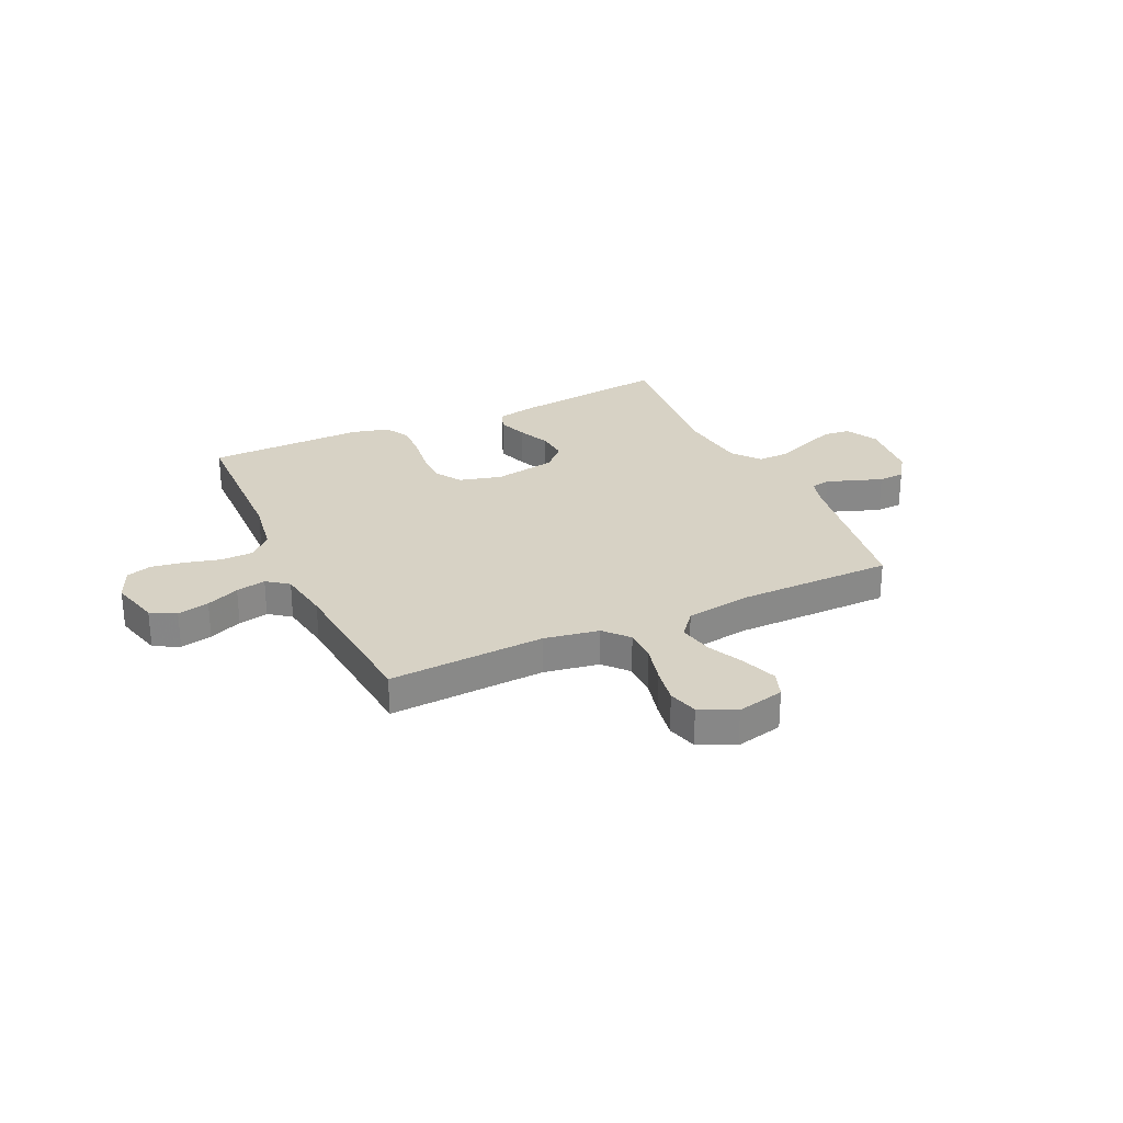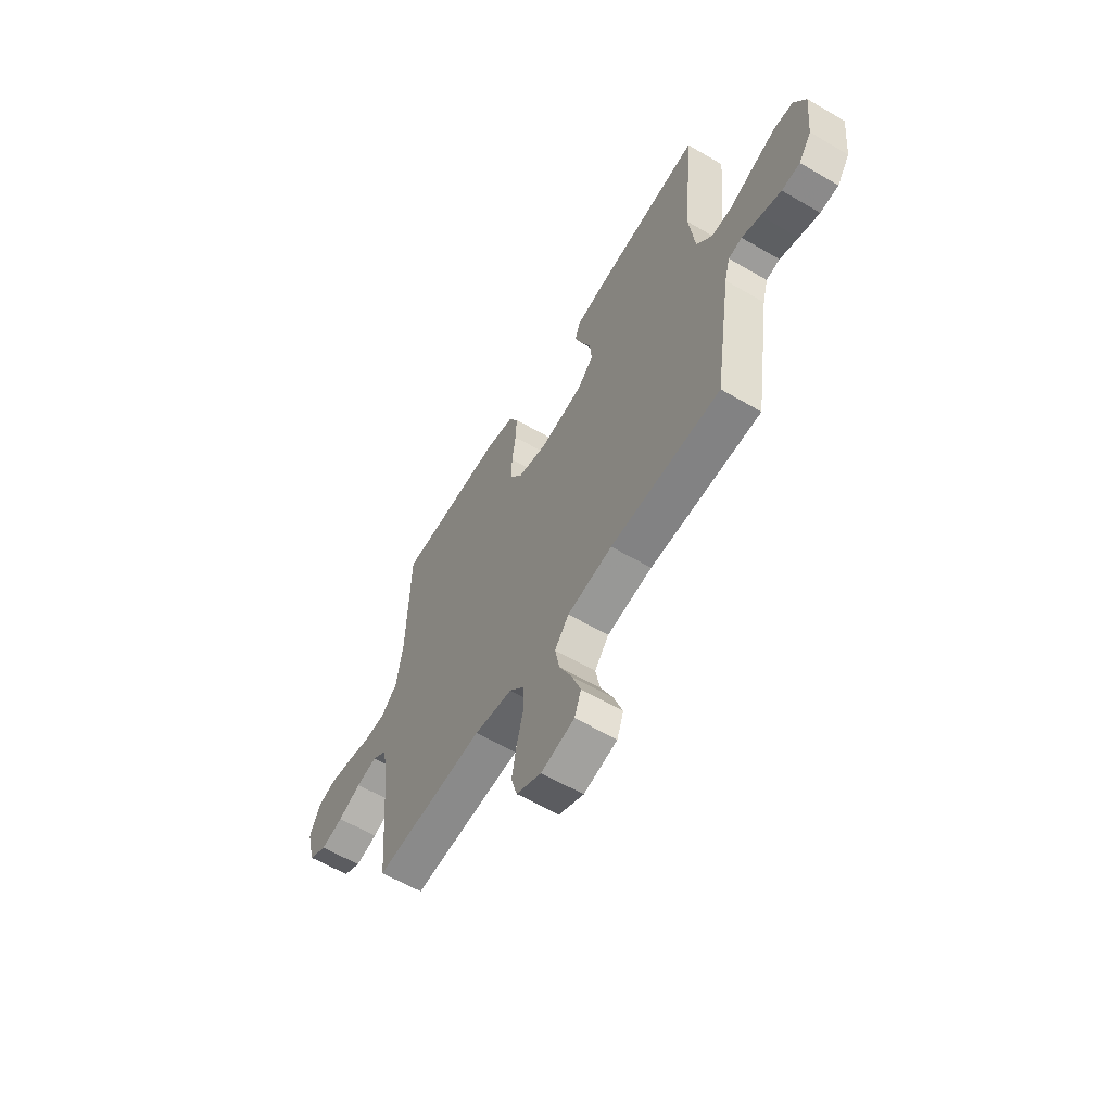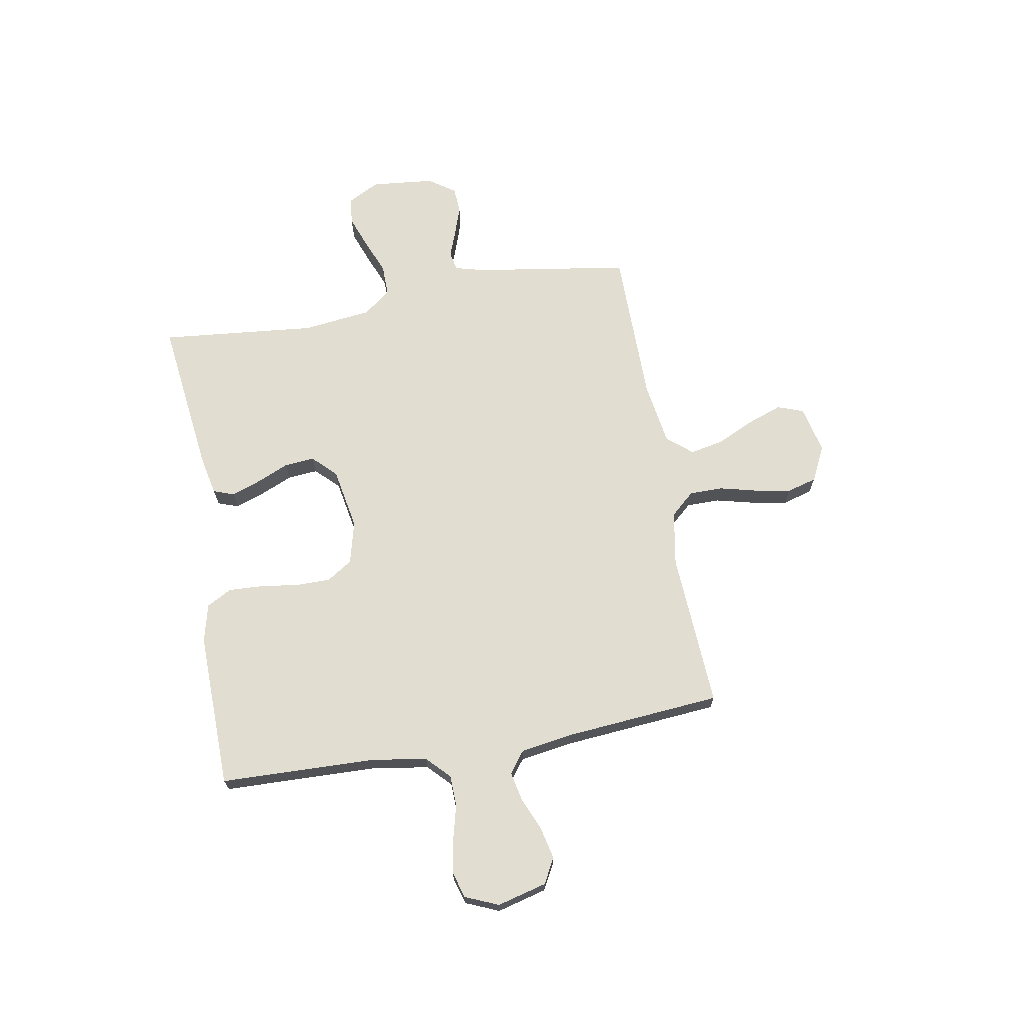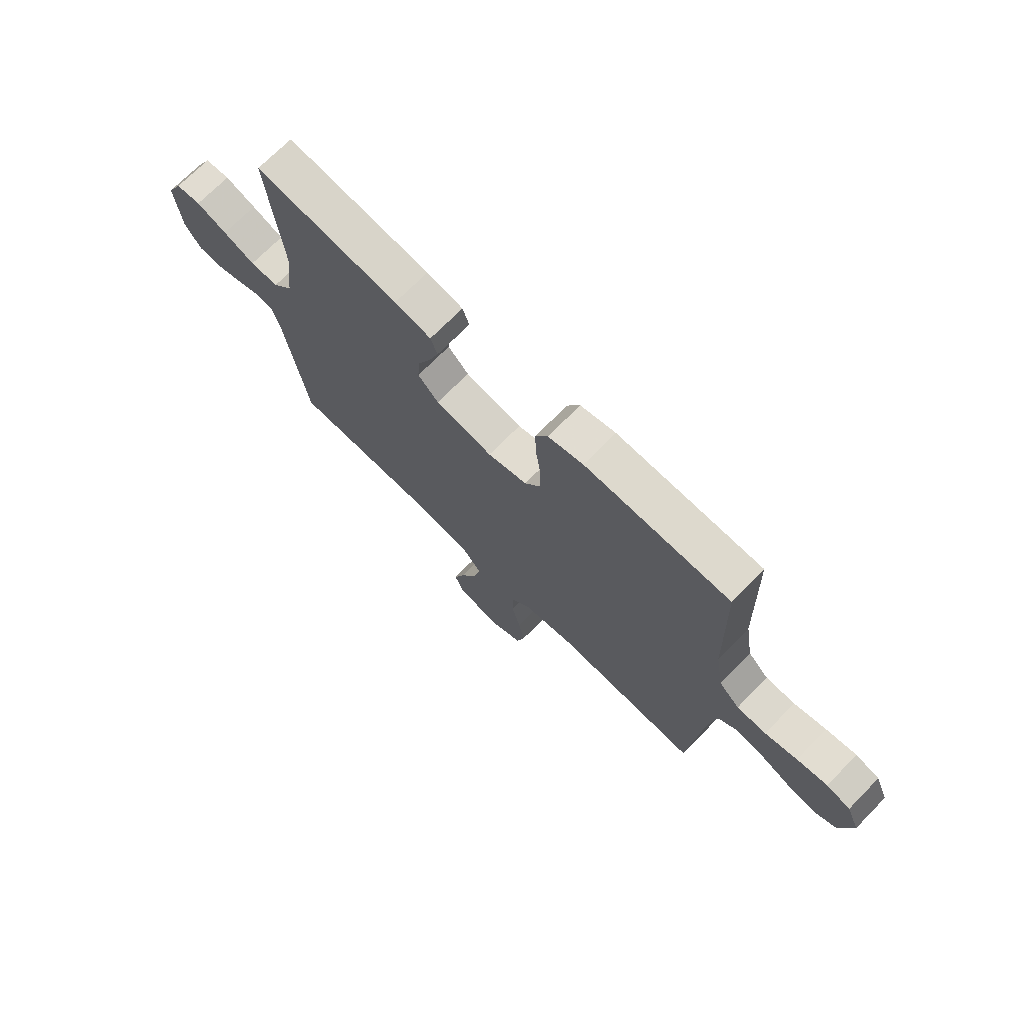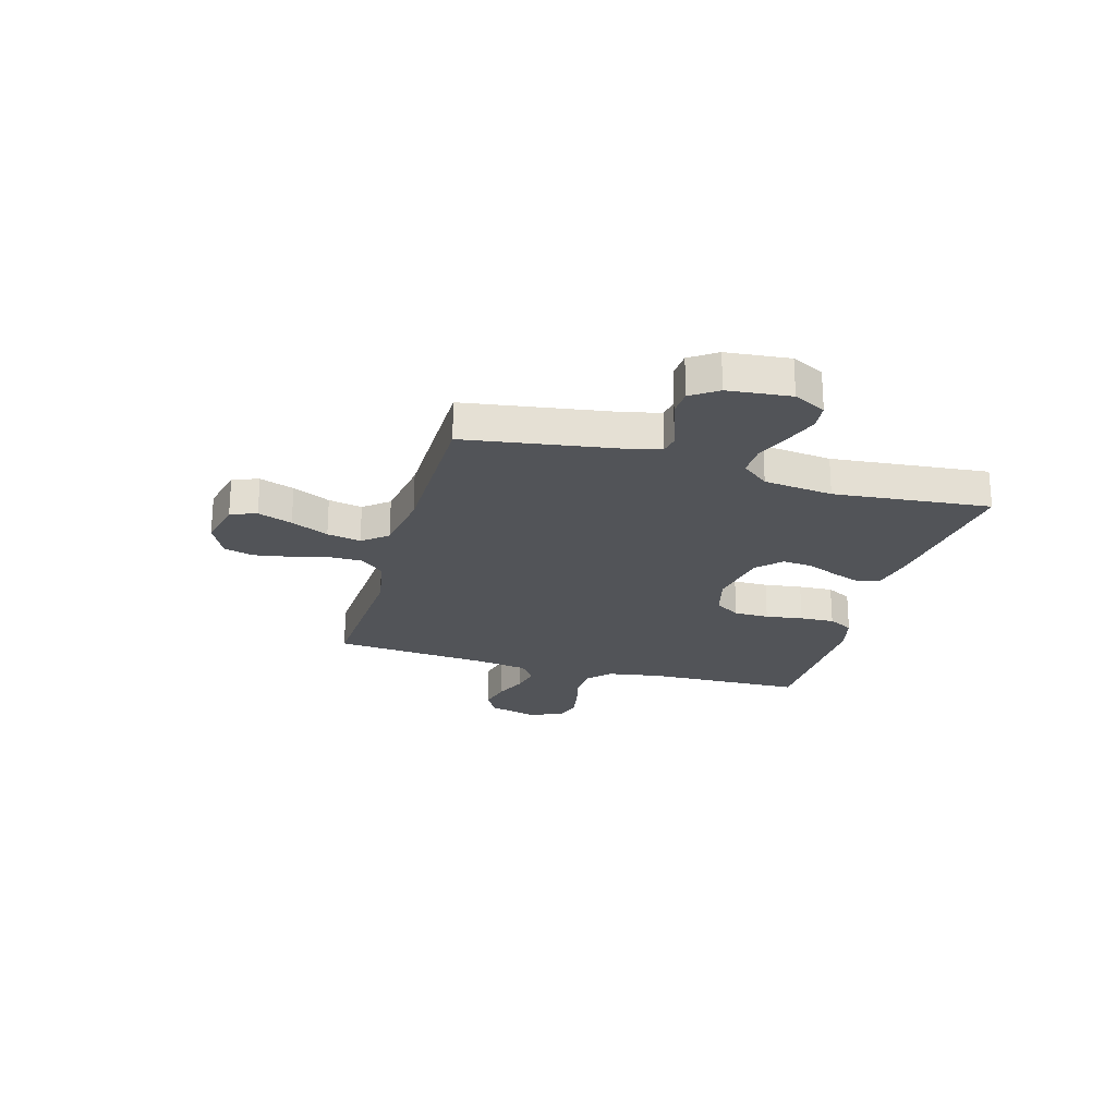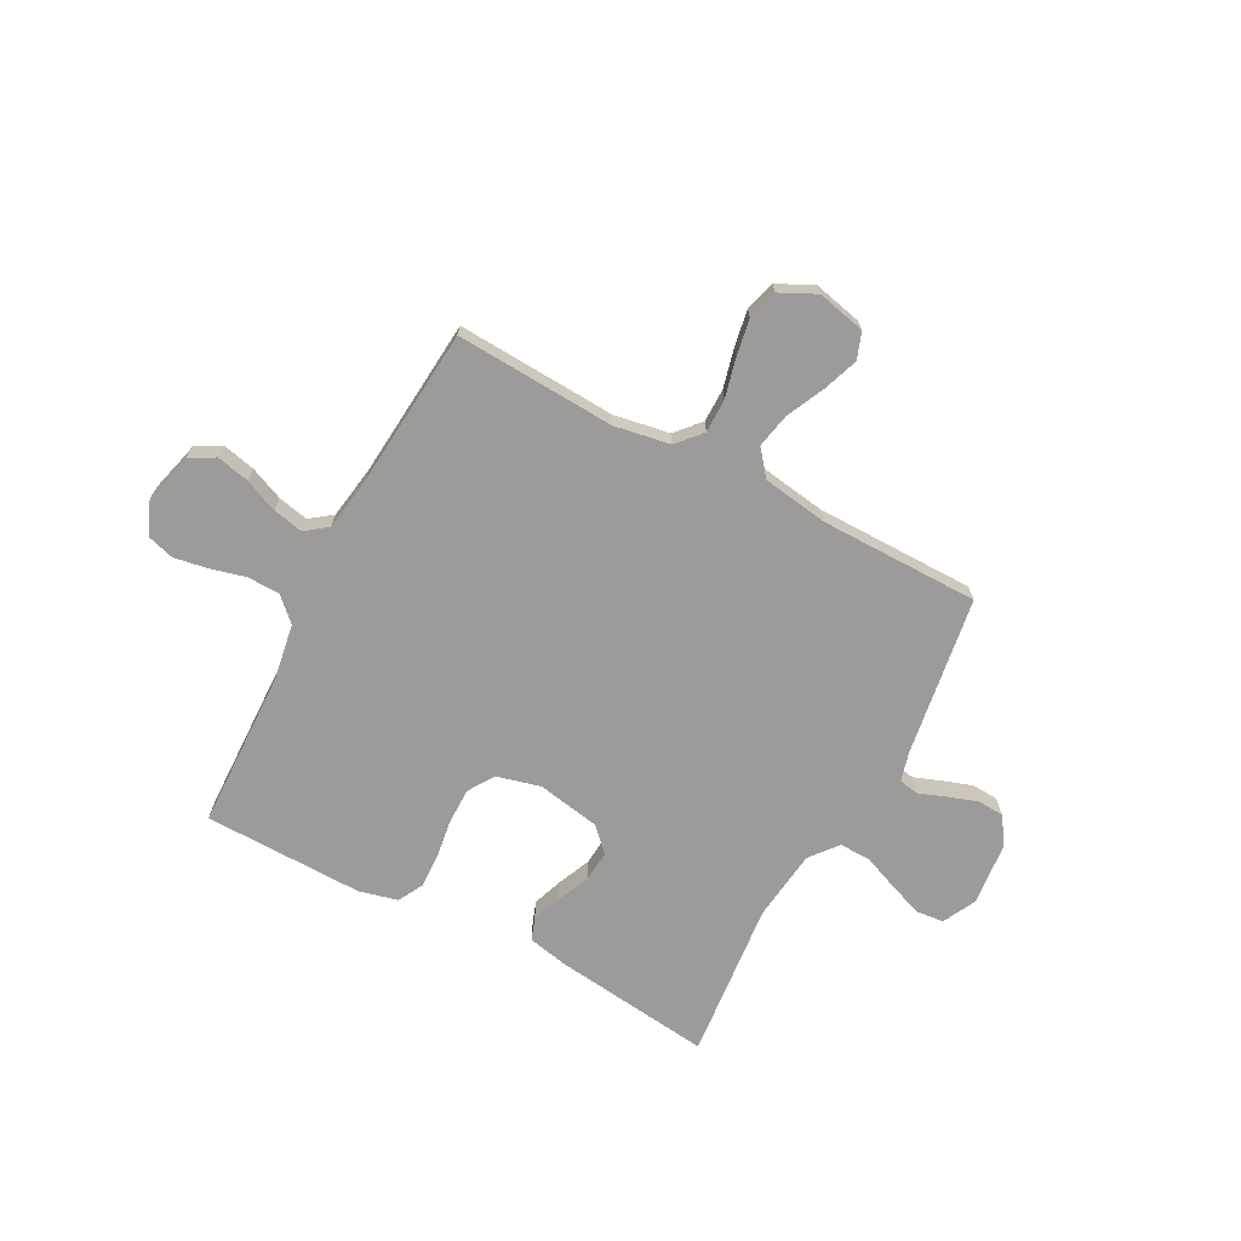
<metadata>
{"format":"obj","ext":"obj","renderer":"f3d","projection":"perspective","resolution":1024,"background":"white","views":[{"elev":27.6,"azim":155.1,"up":"+Y"},{"elev":-60.5,"azim":-120.9,"up":"+Z"},{"elev":68.9,"azim":80.1,"up":"+Y"},{"elev":71.4,"azim":44.5,"up":"+Z"},{"elev":-23.3,"azim":-105.8,"up":"+Y"},{"elev":-69.8,"azim":152.1,"up":"+Y"}]}
</metadata>
<code>
v 0.5 0.07 0.5
v 0.508 0.07 0.2
v 0.525 0.07 0.095
v 0.568 0.07 0.053
v 0.629 0.07 0.051
v 0.696 0.07 0.068
v 0.76 0.07 0.079
v 0.81 0.07 0.064
v 0.837 0.07 0
v 0.812 0.07 -0.095
v 0.764 0.07 -0.121
v 0.703 0.07 -0.107
v 0.64 0.07 -0.08
v 0.583 0.07 -0.068
v 0.542 0.07 -0.099
v 0.526 0.07 -0.2
v 0.5 0.07 -0.5
v 0.2 0.07 -0.483
v 0.095 0.07 -0.501
v 0.054 0.07 -0.547
v 0.054 0.07 -0.611
v 0.072 0.07 -0.684
v 0.084 0.07 -0.753
v 0.068 0.07 -0.81
v 0 0.07 -0.843
v -0.091 0.07 -0.822
v -0.109 0.07 -0.772
v -0.085 0.07 -0.706
v -0.051 0.07 -0.634
v -0.038 0.07 -0.569
v -0.077 0.07 -0.521
v -0.2 0.07 -0.502
v -0.5 0.07 -0.5
v -0.546 0.07 -0.2
v -0.561 0.07 -0.144
v -0.598 0.07 -0.137
v -0.649 0.07 -0.156
v -0.705 0.07 -0.175
v -0.755 0.07 -0.172
v -0.79 0.07 -0.121
v -0.802 0.07 0
v -0.77 0.07 0.062
v -0.718 0.07 0.067
v -0.654 0.07 0.043
v -0.588 0.07 0.016
v -0.529 0.07 0.015
v -0.487 0.07 0.067
v -0.471 0.07 0.2
v -0.5 0.07 0.5
v -0.2 0.07 0.463
v -0.124 0.07 0.447
v -0.11 0.07 0.407
v -0.13 0.07 0.351
v -0.157 0.07 0.289
v -0.162 0.07 0.231
v -0.119 0.07 0.187
v 0 0.07 0.165
v 0.082 0.07 0.186
v 0.114 0.07 0.235
v 0.114 0.07 0.302
v 0.104 0.07 0.374
v 0.101 0.07 0.44
v 0.127 0.07 0.488
v 0.2 0.07 0.506
v 0.5 0 0.5
v 0.508 0 0.2
v 0.525 0 0.095
v 0.568 0 0.053
v 0.629 0 0.051
v 0.696 0 0.068
v 0.76 0 0.079
v 0.81 0 0.064
v 0.837 0 0
v 0.812 0 -0.095
v 0.764 0 -0.121
v 0.703 0 -0.107
v 0.64 0 -0.08
v 0.583 0 -0.068
v 0.542 0 -0.099
v 0.526 0 -0.2
v 0.5 0 -0.5
v 0.2 0 -0.483
v 0.095 0 -0.501
v 0.054 0 -0.547
v 0.054 0 -0.611
v 0.072 0 -0.684
v 0.084 0 -0.753
v 0.068 0 -0.81
v 0 0 -0.843
v -0.091 0 -0.822
v -0.109 0 -0.772
v -0.085 0 -0.706
v -0.051 0 -0.634
v -0.038 0 -0.569
v -0.077 0 -0.521
v -0.2 0 -0.502
v -0.5 0 -0.5
v -0.546 0 -0.2
v -0.561 0 -0.144
v -0.598 0 -0.137
v -0.649 0 -0.156
v -0.705 0 -0.175
v -0.755 0 -0.172
v -0.79 0 -0.121
v -0.802 0 0
v -0.77 0 0.062
v -0.718 0 0.067
v -0.654 0 0.043
v -0.588 0 0.016
v -0.529 0 0.015
v -0.487 0 0.067
v -0.471 0 0.2
v -0.5 0 0.5
v -0.2 0 0.463
v -0.124 0 0.447
v -0.11 0 0.407
v -0.13 0 0.351
v -0.157 0 0.289
v -0.162 0 0.231
v -0.119 0 0.187
v 0 0 0.165
v 0.082 0 0.186
v 0.114 0 0.235
v 0.114 0 0.302
v 0.104 0 0.374
v 0.101 0 0.44
v 0.127 0 0.488
v 0.2 0 0.506
f 63 64 1 2
f 60 61 62 63
f 59 60 63 2
f 58 59 2 3
f 57 58 3 4
f 56 57 4
f 51 52 53 54
f 49 50 51 54
f 48 49 54 55
f 47 48 55 56
f 42 43 44 45
f 40 41 42 45
f 40 45 46
f 39 40 46
f 36 37 38 39
f 36 39 46
f 35 36 46 47
f 32 33 34
f 31 32 34 35
f 26 27 28 29
f 24 25 26 29
f 24 29 30
f 21 22 23 24
f 21 24 30
f 20 21 30 31
f 16 17 18
f 15 16 18 19
f 10 11 12 13
f 10 13 14
f 9 10 14
f 8 9 14
f 5 6 7 8
f 5 8 14
f 4 5 14 15
f 19 20 31 35
f 19 35 47 56
f 4 15 19 56
f 66 65 128 127
f 127 126 125 124
f 66 127 124 123
f 67 66 123 122
f 68 67 122 121
f 68 121 120
f 118 117 116 115
f 118 115 114 113
f 119 118 113 112
f 120 119 112 111
f 109 108 107 106
f 109 106 105 104
f 110 109 104
f 110 104 103
f 103 102 101 100
f 110 103 100
f 111 110 100 99
f 98 97 96
f 99 98 96 95
f 93 92 91 90
f 93 90 89 88
f 94 93 88
f 88 87 86 85
f 94 88 85
f 95 94 85 84
f 82 81 80
f 83 82 80 79
f 77 76 75 74
f 78 77 74
f 78 74 73
f 78 73 72
f 72 71 70 69
f 78 72 69
f 79 78 69 68
f 99 95 84 83
f 120 111 99 83
f 120 83 79 68
f 1 65 66 2
f 2 66 67 3
f 3 67 68 4
f 4 68 69 5
f 5 69 70 6
f 6 70 71 7
f 7 71 72 8
f 8 72 73 9
f 9 73 74 10
f 10 74 75 11
f 11 75 76 12
f 12 76 77 13
f 13 77 78 14
f 14 78 79 15
f 15 79 80 16
f 16 80 81 17
f 17 81 82 18
f 18 82 83 19
f 19 83 84 20
f 20 84 85 21
f 21 85 86 22
f 22 86 87 23
f 23 87 88 24
f 24 88 89 25
f 25 89 90 26
f 26 90 91 27
f 27 91 92 28
f 28 92 93 29
f 29 93 94 30
f 30 94 95 31
f 31 95 96 32
f 32 96 97 33
f 33 97 98 34
f 34 98 99 35
f 35 99 100 36
f 36 100 101 37
f 37 101 102 38
f 38 102 103 39
f 39 103 104 40
f 40 104 105 41
f 41 105 106 42
f 42 106 107 43
f 43 107 108 44
f 44 108 109 45
f 45 109 110 46
f 46 110 111 47
f 47 111 112 48
f 48 112 113 49
f 49 113 114 50
f 50 114 115 51
f 51 115 116 52
f 52 116 117 53
f 53 117 118 54
f 54 118 119 55
f 55 119 120 56
f 56 120 121 57
f 57 121 122 58
f 58 122 123 59
f 59 123 124 60
f 60 124 125 61
f 61 125 126 62
f 62 126 127 63
f 63 127 128 64
f 64 128 65 1

</code>
